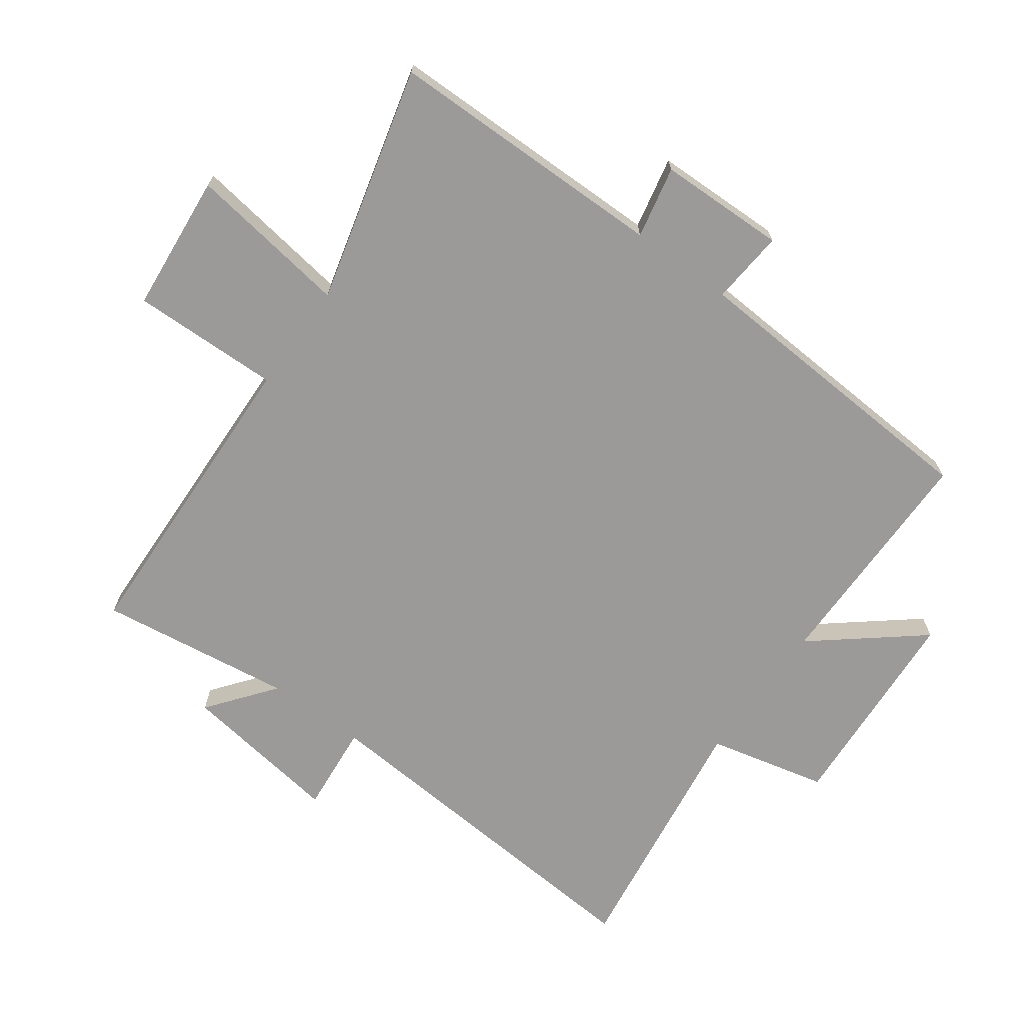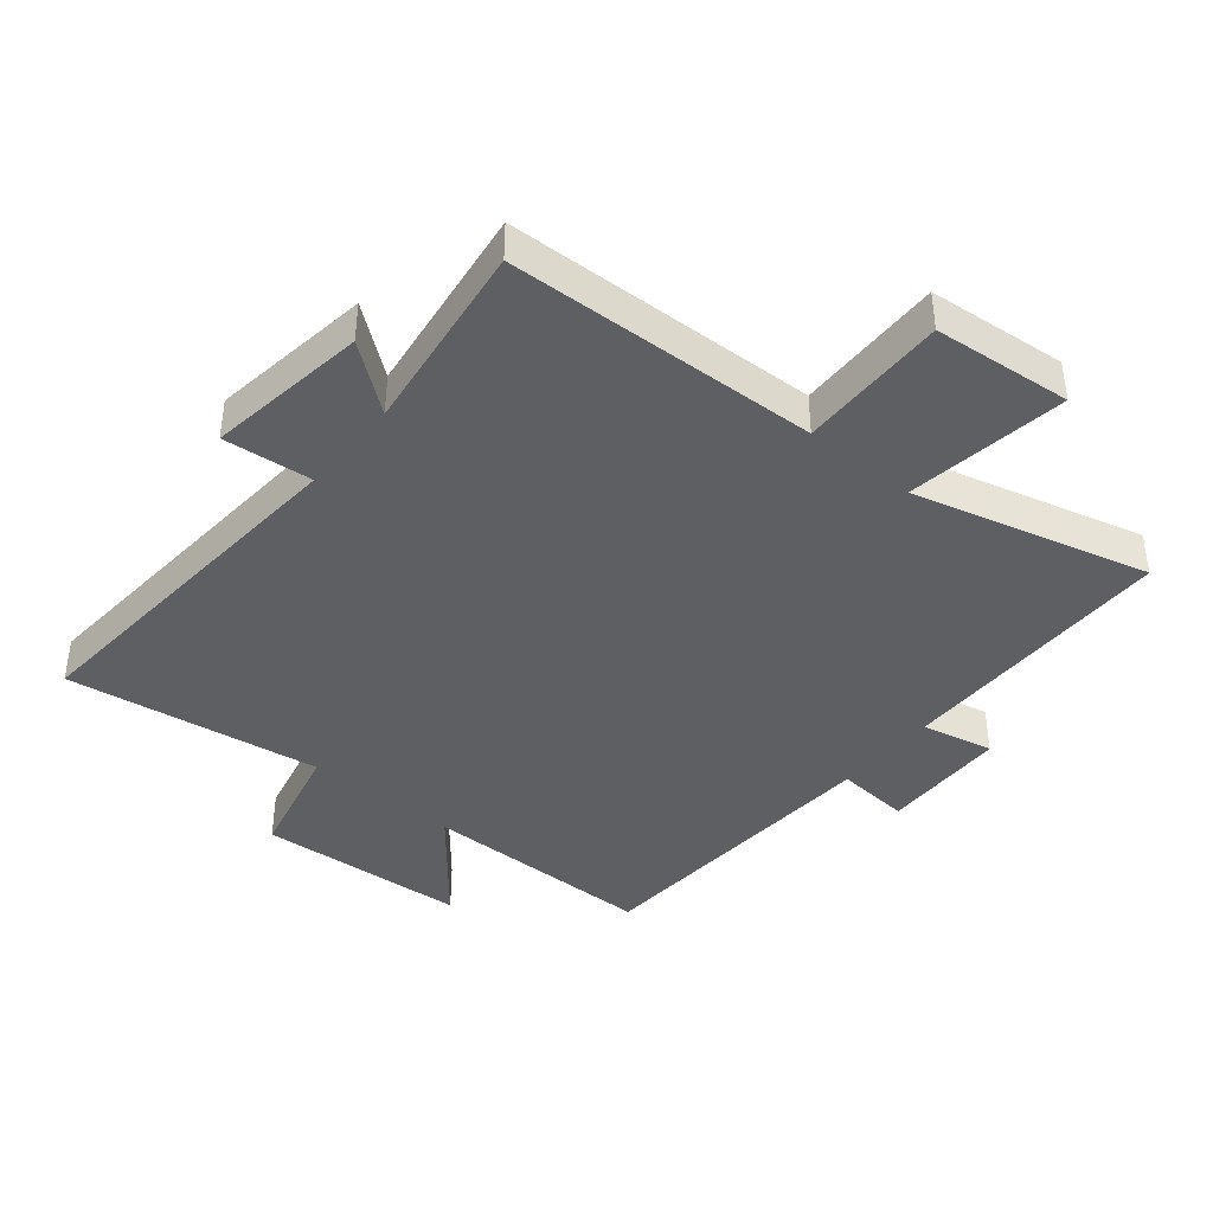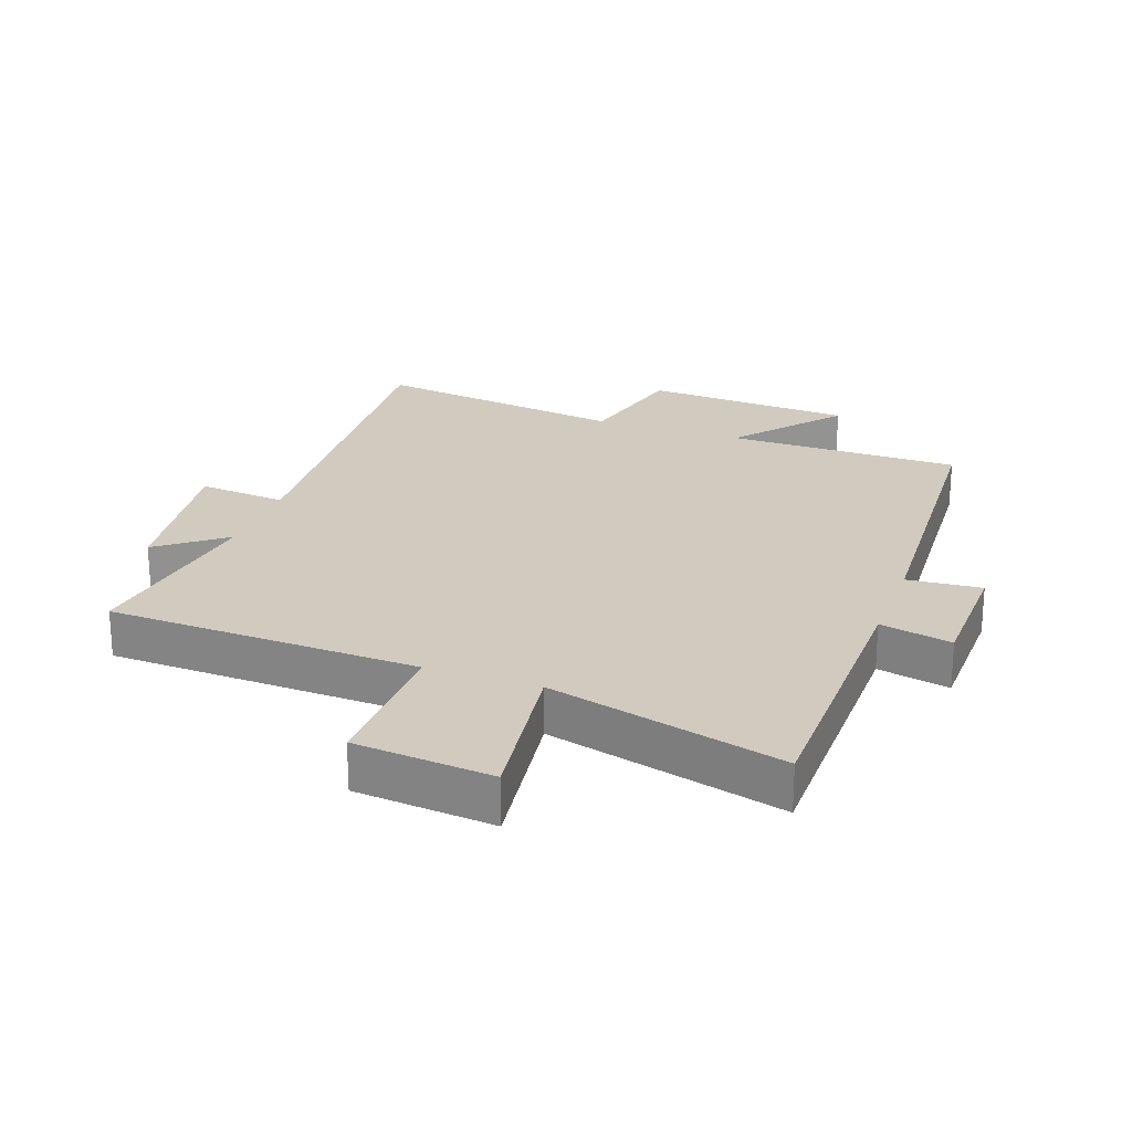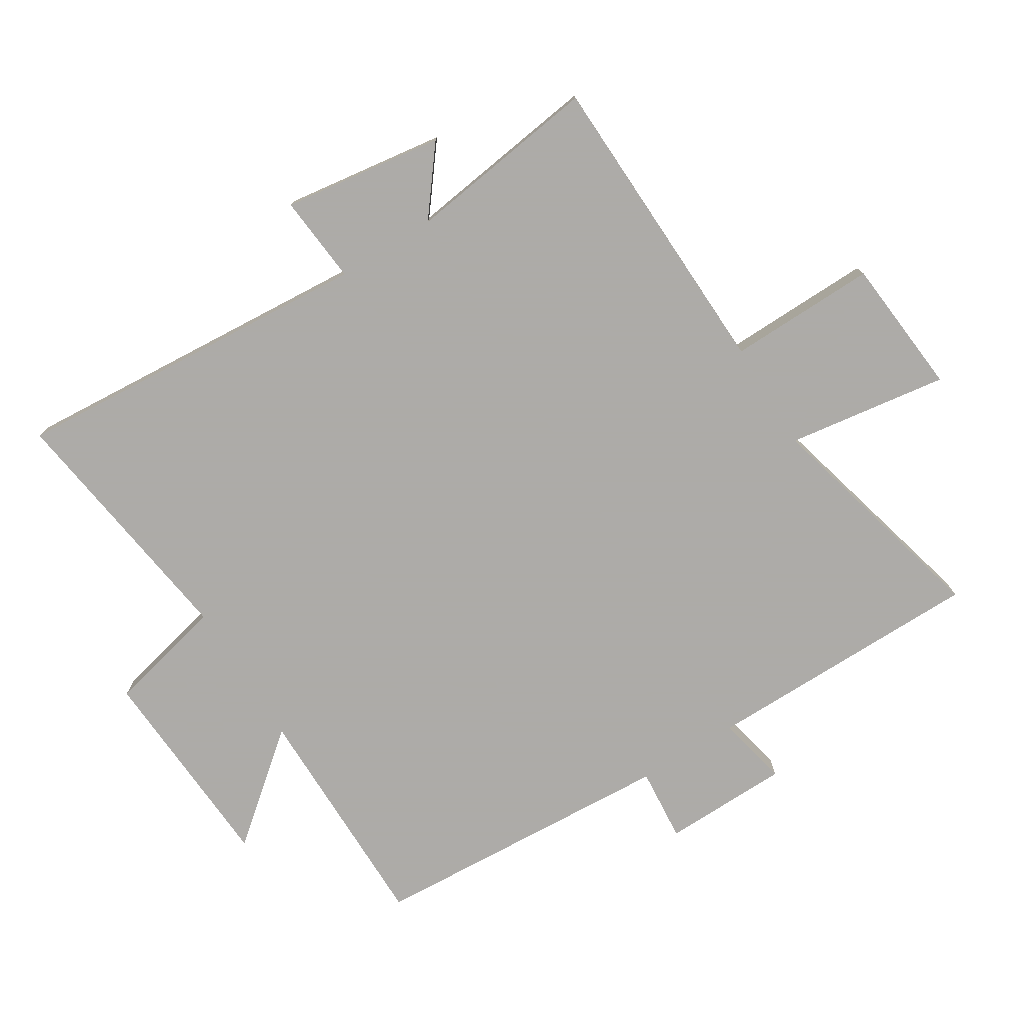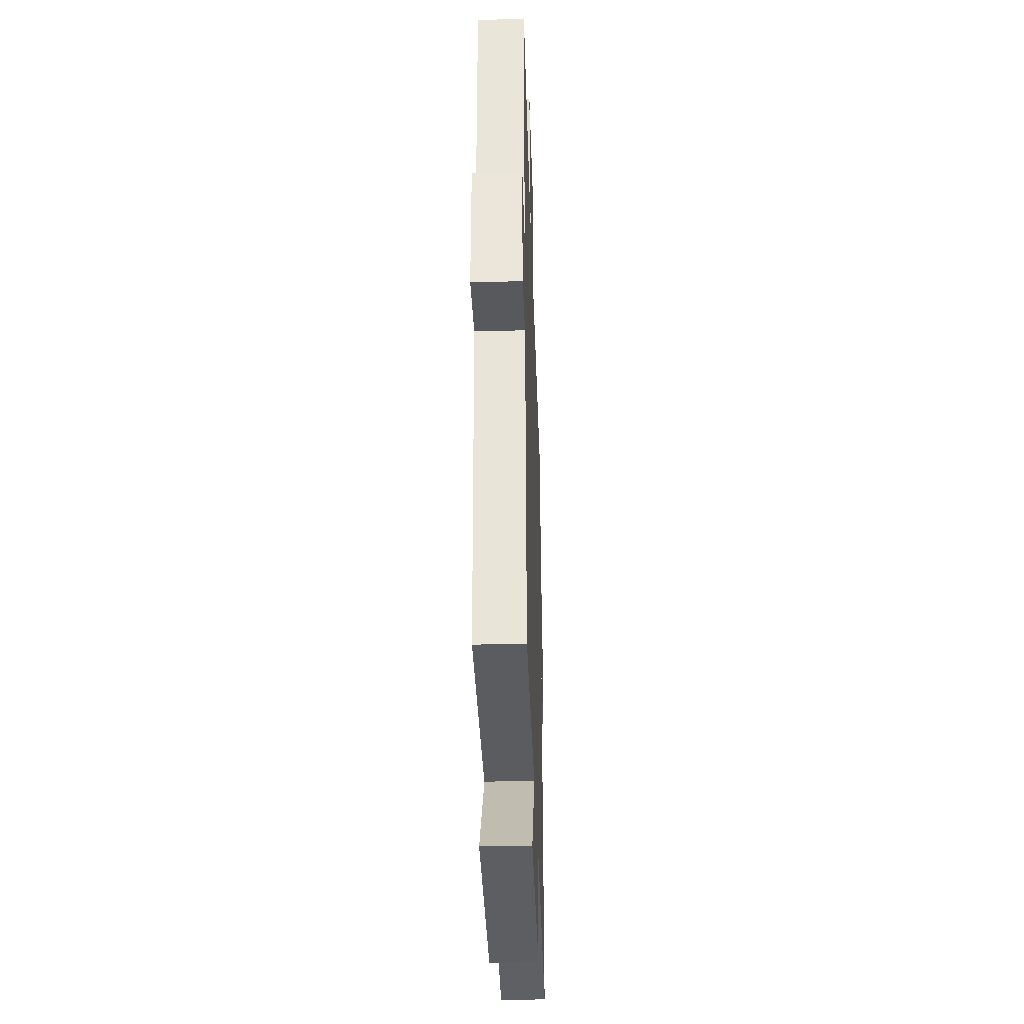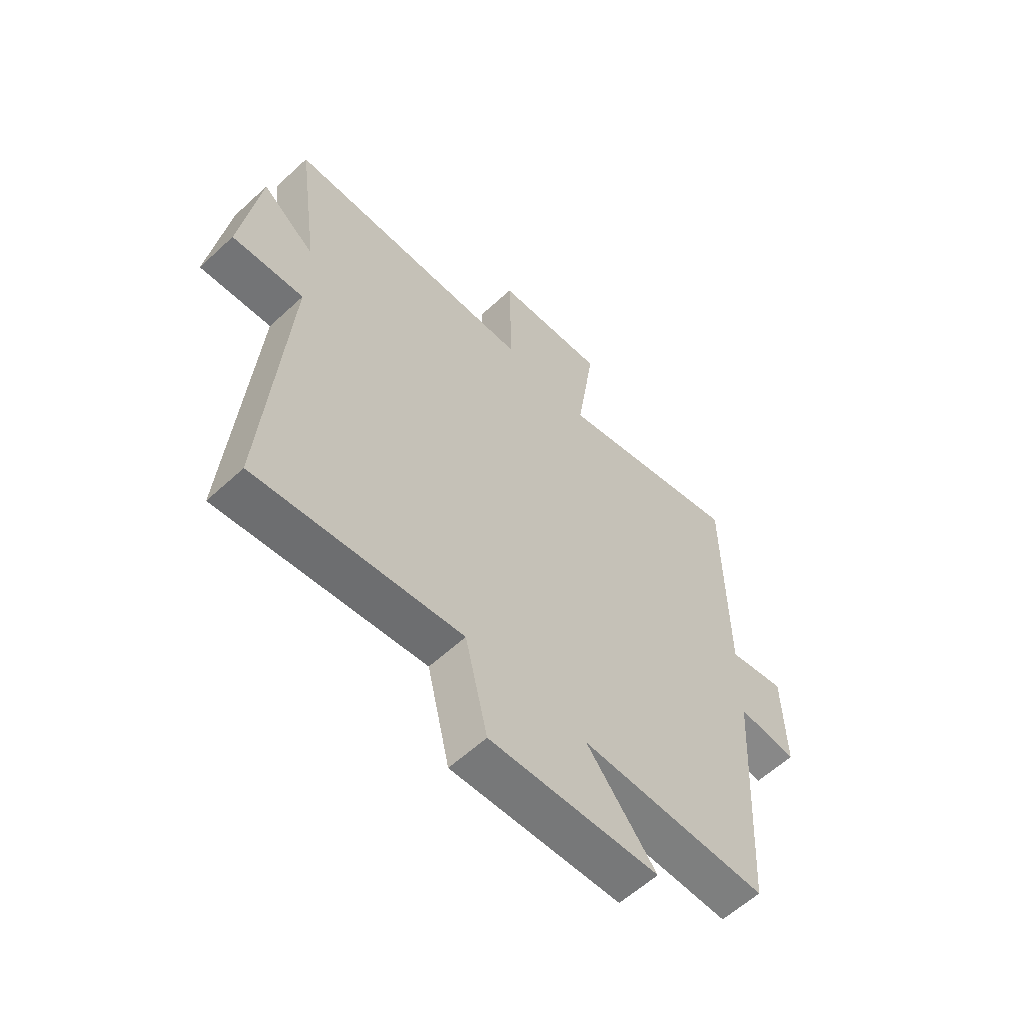
<metadata>
{"format":"obj","ext":"obj","renderer":"f3d","projection":"perspective","resolution":1024,"background":"white","views":[{"elev":-69.4,"azim":54.0,"up":"+Y"},{"elev":-40.8,"azim":-39.4,"up":"+Y"},{"elev":23.5,"azim":19.9,"up":"+Y"},{"elev":-76.5,"azim":-58.1,"up":"+Y"},{"elev":-34.3,"azim":91.9,"up":"+Z"},{"elev":-59.7,"azim":-46.6,"up":"+Z"}]}
</metadata>
<code>
v 0.497 0.07 0.596
v 0.5 0.07 0.153
v 0.613 0.07 0.177
v 0.617 0.07 -0.023
v 0.5 0.07 -0.013
v 0.471 0.07 -0.499
v 0.101 0.07 -0.5
v 0.237 0.07 -0.667
v -0.095 0.07 -0.687
v -0.139 0.07 -0.5
v -0.542 0.07 -0.557
v -0.5 0.07 0.017
v -0.64 0.07 0.004
v -0.604 0.07 0.258
v -0.5 0.07 0.177
v -0.542 0.07 0.483
v -0.05 0.07 0.5
v -0.055 0.07 0.734
v 0.163 0.07 0.754
v 0.126 0.07 0.5
v 0.497 0 0.596
v 0.5 0 0.153
v 0.613 0 0.177
v 0.617 0 -0.023
v 0.5 0 -0.013
v 0.471 0 -0.499
v 0.101 0 -0.5
v 0.237 0 -0.667
v -0.095 0 -0.687
v -0.139 0 -0.5
v -0.542 0 -0.557
v -0.5 0 0.017
v -0.64 0 0.004
v -0.604 0 0.258
v -0.5 0 0.177
v -0.542 0 0.483
v -0.05 0 0.5
v -0.055 0 0.734
v 0.163 0 0.754
v 0.126 0 0.5
f 17 18 19 20
f 15 16 17 20
f 15 20 1 2
f 12 13 14 15
f 12 15 2
f 10 11 12 2
f 7 8 9 10
f 5 6 7 10
f 5 10 2 3
f 3 4 5
f 40 39 38 37
f 40 37 36 35
f 22 21 40 35
f 35 34 33 32
f 22 35 32
f 22 32 31 30
f 30 29 28 27
f 30 27 26 25
f 23 22 30 25
f 25 24 23
f 1 21 22 2
f 2 22 23 3
f 3 23 24 4
f 4 24 25 5
f 5 25 26 6
f 6 26 27 7
f 7 27 28 8
f 8 28 29 9
f 9 29 30 10
f 10 30 31 11
f 11 31 32 12
f 12 32 33 13
f 13 33 34 14
f 14 34 35 15
f 15 35 36 16
f 16 36 37 17
f 17 37 38 18
f 18 38 39 19
f 19 39 40 20
f 20 40 21 1

</code>
